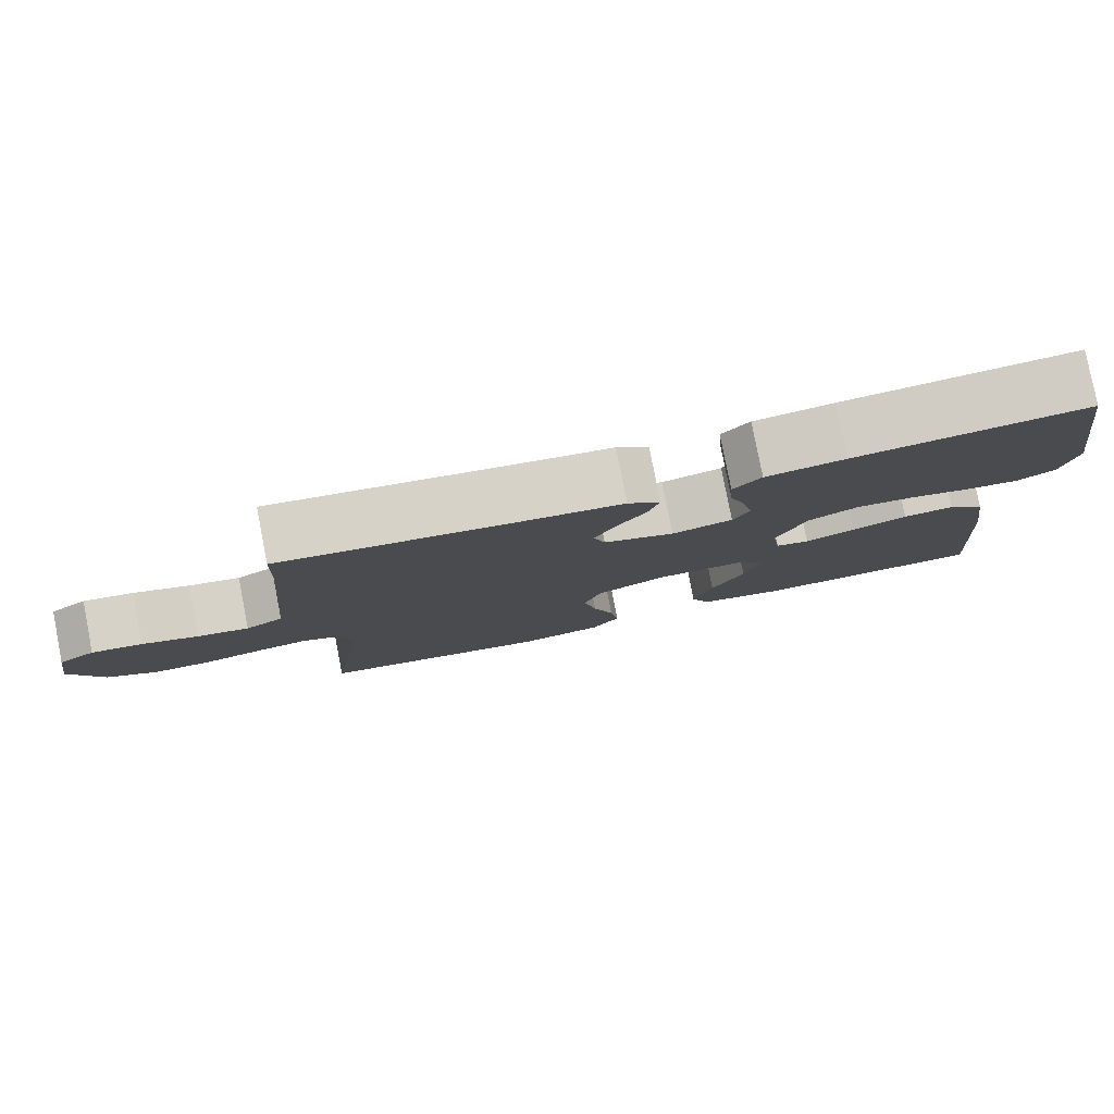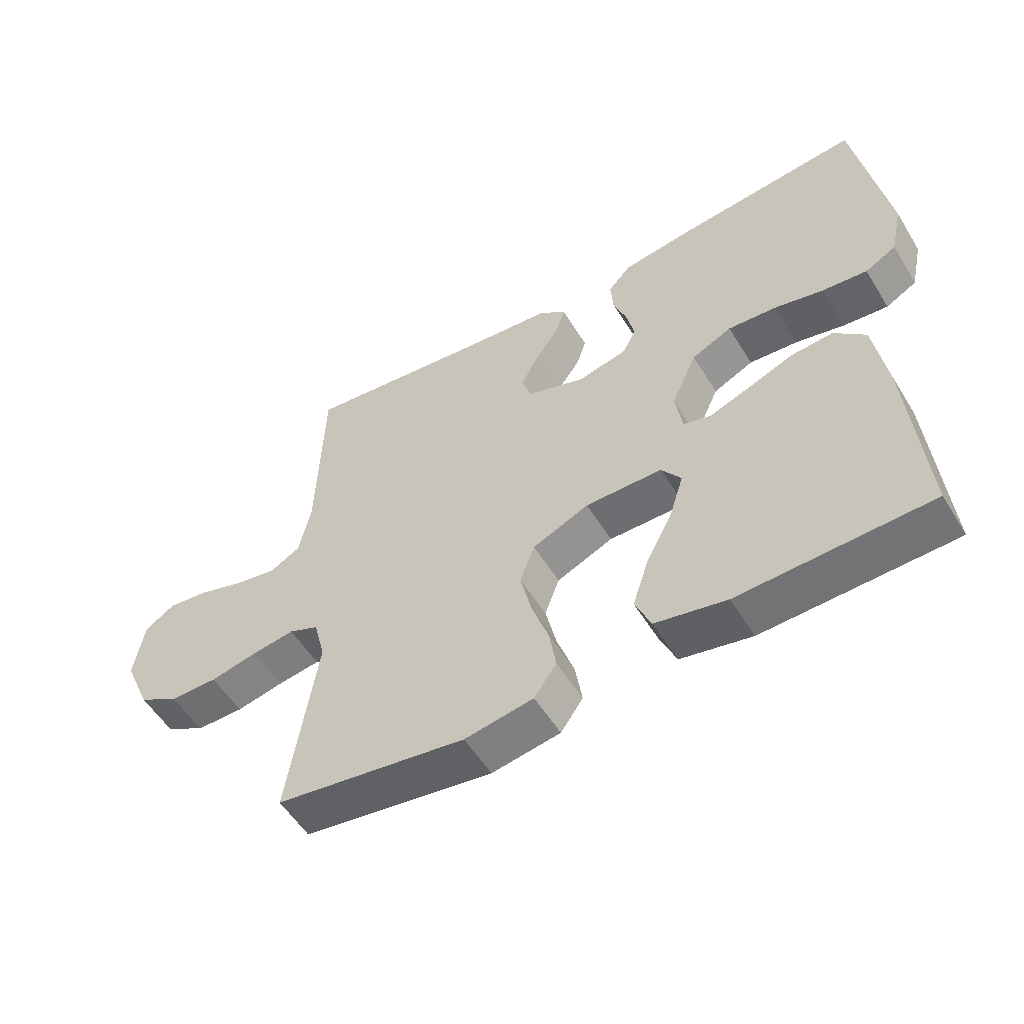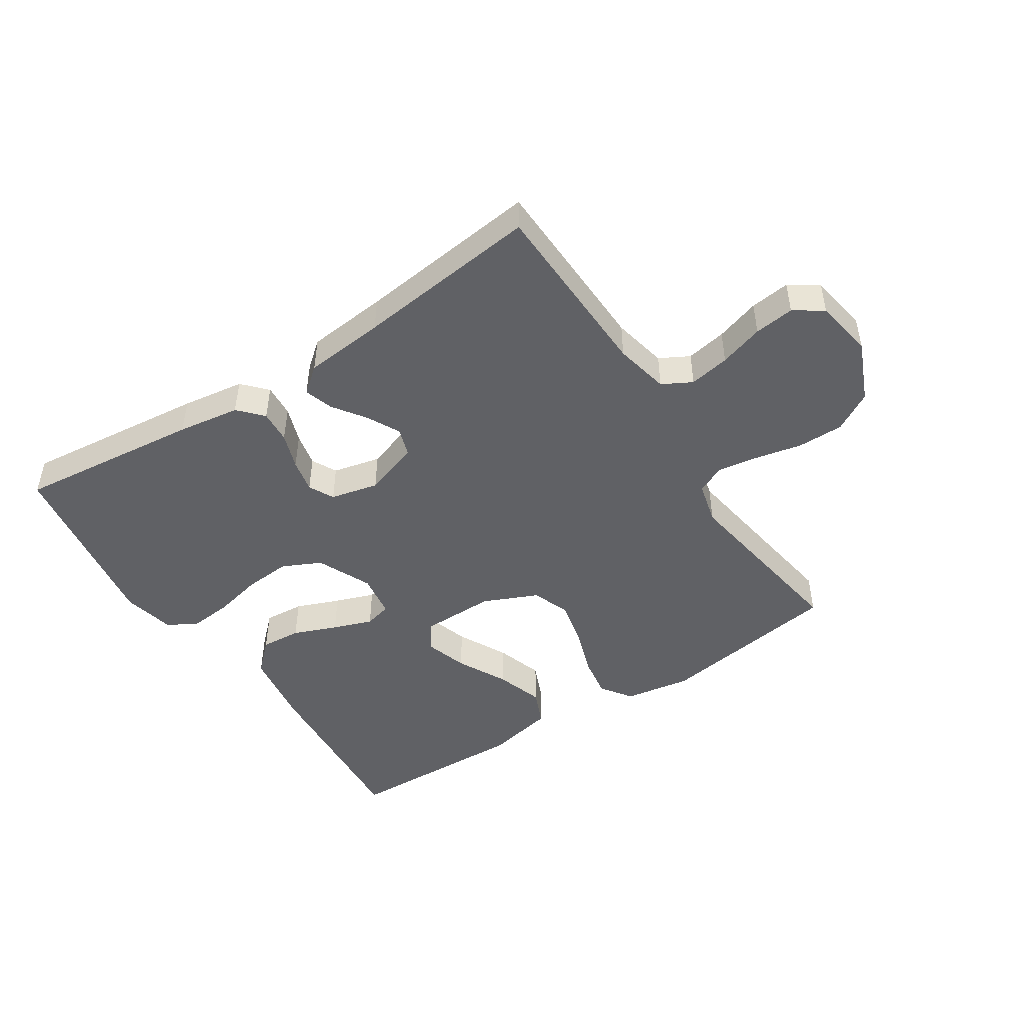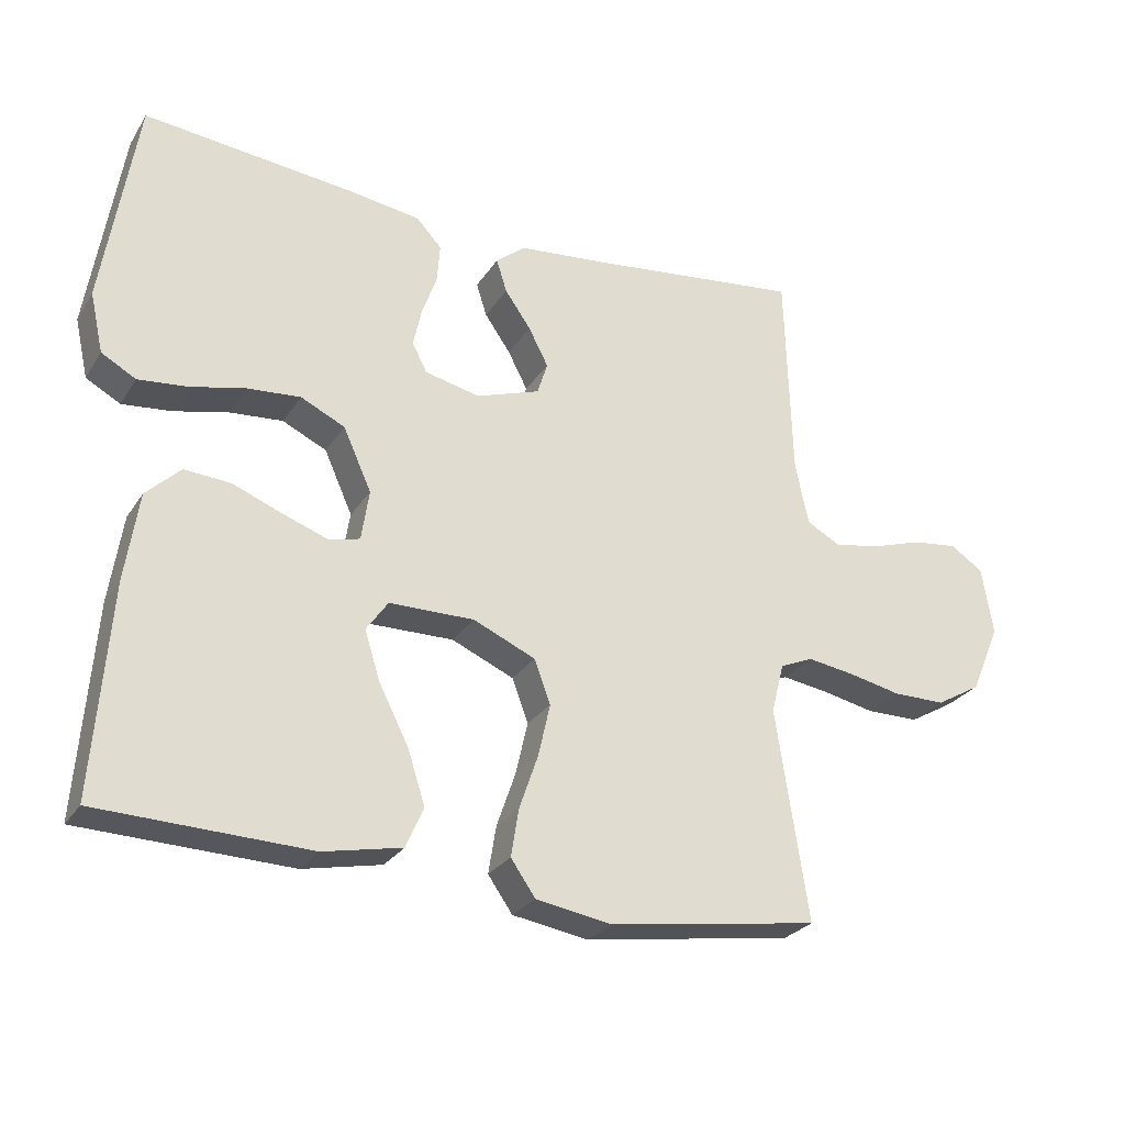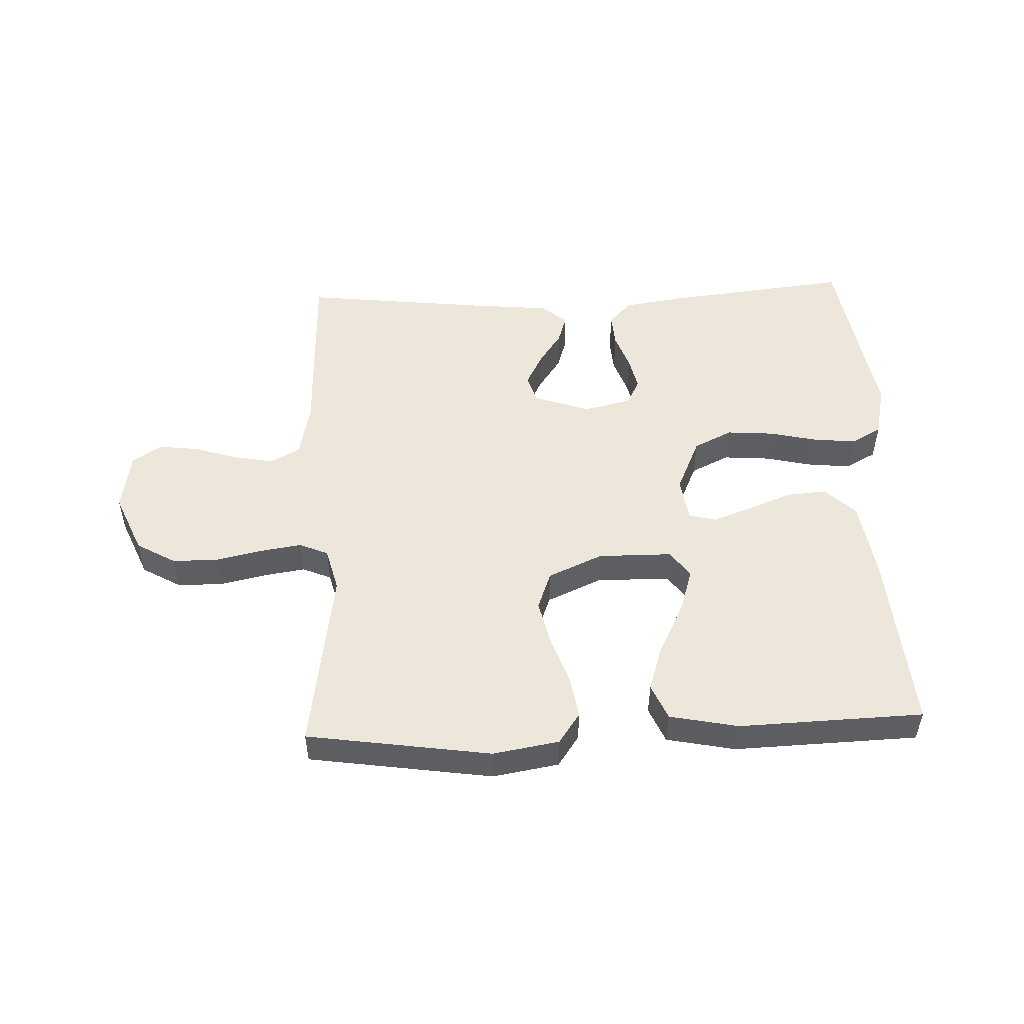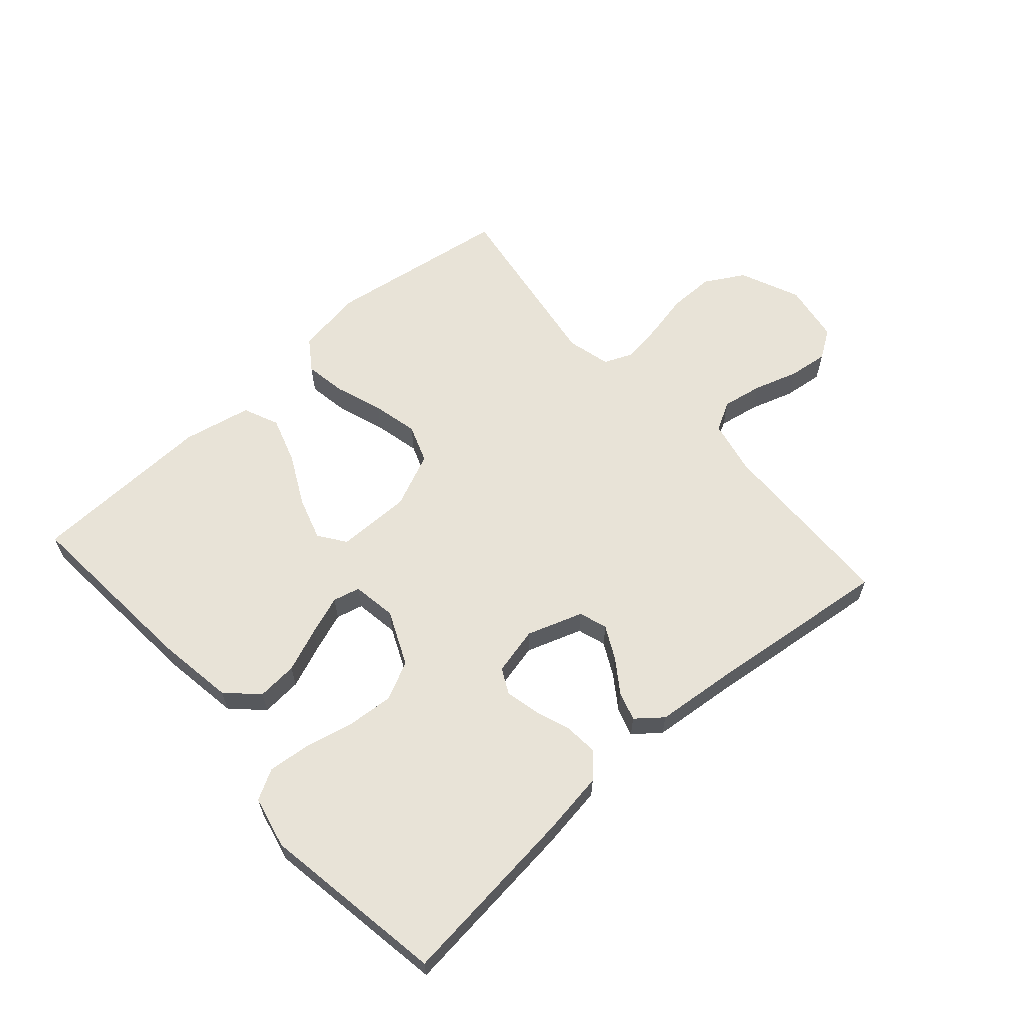
<metadata>
{"format":"obj","ext":"obj","renderer":"f3d","projection":"perspective","resolution":1024,"background":"white","views":[{"elev":79.9,"azim":169.0,"up":"+Z"},{"elev":-54.6,"azim":-148.9,"up":"+Z"},{"elev":-47.4,"azim":33.1,"up":"+Y"},{"elev":-26.7,"azim":-25.9,"up":"+Z"},{"elev":51.1,"azim":177.6,"up":"+Y"},{"elev":61.8,"azim":-41.6,"up":"+Y"}]}
</metadata>
<code>
v 0.5 0.07 0.5
v 0.509 0.07 0.2
v 0.528 0.07 0.111
v 0.576 0.07 0.085
v 0.642 0.07 0.097
v 0.714 0.07 0.12
v 0.779 0.07 0.128
v 0.826 0.07 0.097
v 0.842 0.07 0
v 0.8 0.07 -0.098
v 0.736 0.07 -0.135
v 0.661 0.07 -0.135
v 0.586 0.07 -0.119
v 0.519 0.07 -0.109
v 0.472 0.07 -0.129
v 0.454 0.07 -0.2
v 0.5 0.07 -0.5
v 0.2 0.07 -0.545
v 0.092 0.07 -0.527
v 0.057 0.07 -0.477
v 0.068 0.07 -0.409
v 0.095 0.07 -0.331
v 0.112 0.07 -0.256
v 0.089 0.07 -0.194
v 0 0.07 -0.155
v -0.121 0.07 -0.156
v -0.152 0.07 -0.2
v -0.13 0.07 -0.27
v -0.088 0.07 -0.352
v -0.063 0.07 -0.429
v -0.088 0.07 -0.487
v -0.2 0.07 -0.51
v -0.5 0.07 -0.5
v -0.477 0.07 -0.2
v -0.458 0.07 -0.074
v -0.409 0.07 -0.027
v -0.343 0.07 -0.032
v -0.272 0.07 -0.06
v -0.208 0.07 -0.083
v -0.164 0.07 -0.072
v -0.153 0.07 0
v -0.193 0.07 0.089
v -0.256 0.07 0.119
v -0.332 0.07 0.113
v -0.41 0.07 0.095
v -0.48 0.07 0.088
v -0.529 0.07 0.115
v -0.548 0.07 0.2
v -0.5 0.07 0.5
v -0.2 0.07 0.468
v -0.098 0.07 0.453
v -0.062 0.07 0.414
v -0.066 0.07 0.36
v -0.087 0.07 0.301
v -0.099 0.07 0.246
v -0.078 0.07 0.205
v 0 0.07 0.187
v 0.091 0.07 0.218
v 0.106 0.07 0.264
v 0.078 0.07 0.318
v 0.041 0.07 0.371
v 0.026 0.07 0.418
v 0.068 0.07 0.452
v 0.2 0.07 0.465
v 0.5 0 0.5
v 0.509 0 0.2
v 0.528 0 0.111
v 0.576 0 0.085
v 0.642 0 0.097
v 0.714 0 0.12
v 0.779 0 0.128
v 0.826 0 0.097
v 0.842 0 0
v 0.8 0 -0.098
v 0.736 0 -0.135
v 0.661 0 -0.135
v 0.586 0 -0.119
v 0.519 0 -0.109
v 0.472 0 -0.129
v 0.454 0 -0.2
v 0.5 0 -0.5
v 0.2 0 -0.545
v 0.092 0 -0.527
v 0.057 0 -0.477
v 0.068 0 -0.409
v 0.095 0 -0.331
v 0.112 0 -0.256
v 0.089 0 -0.194
v 0 0 -0.155
v -0.121 0 -0.156
v -0.152 0 -0.2
v -0.13 0 -0.27
v -0.088 0 -0.352
v -0.063 0 -0.429
v -0.088 0 -0.487
v -0.2 0 -0.51
v -0.5 0 -0.5
v -0.477 0 -0.2
v -0.458 0 -0.074
v -0.409 0 -0.027
v -0.343 0 -0.032
v -0.272 0 -0.06
v -0.208 0 -0.083
v -0.164 0 -0.072
v -0.153 0 0
v -0.193 0 0.089
v -0.256 0 0.119
v -0.332 0 0.113
v -0.41 0 0.095
v -0.48 0 0.088
v -0.529 0 0.115
v -0.548 0 0.2
v -0.5 0 0.5
v -0.2 0 0.468
v -0.098 0 0.453
v -0.062 0 0.414
v -0.066 0 0.36
v -0.087 0 0.301
v -0.099 0 0.246
v -0.078 0 0.205
v 0 0 0.187
v 0.091 0 0.218
v 0.106 0 0.264
v 0.078 0 0.318
v 0.041 0 0.371
v 0.026 0 0.418
v 0.068 0 0.452
v 0.2 0 0.465
f 61 62 63 64
f 60 61 64 1
f 59 60 1 2
f 58 59 2 3
f 57 58 3 4
f 51 52 53 54
f 51 54 55
f 50 51 55
f 49 50 55
f 48 49 55 56
f 44 45 46 47
f 43 44 47 48
f 35 36 37 38
f 35 38 39
f 34 35 39
f 33 34 39 40
f 28 29 30 31
f 27 28 31 32
f 19 20 21 22
f 19 22 23
f 16 17 18 19
f 15 16 19 23
f 14 15 23 24
f 10 11 12 13
f 10 13 14
f 9 10 14
f 5 6 7 8
f 4 5 8 9
f 57 4 9 14
f 43 48 56 57
f 42 43 57 14
f 27 32 33 40
f 26 27 40 41
f 25 26 41
f 25 41 42
f 14 24 25 42
f 128 127 126 125
f 65 128 125 124
f 66 65 124 123
f 67 66 123 122
f 68 67 122 121
f 118 117 116 115
f 119 118 115
f 119 115 114
f 119 114 113
f 120 119 113 112
f 111 110 109 108
f 112 111 108 107
f 102 101 100 99
f 103 102 99
f 103 99 98
f 104 103 98 97
f 95 94 93 92
f 96 95 92 91
f 86 85 84 83
f 87 86 83
f 83 82 81 80
f 87 83 80 79
f 88 87 79 78
f 77 76 75 74
f 78 77 74
f 78 74 73
f 72 71 70 69
f 73 72 69 68
f 78 73 68 121
f 121 120 112 107
f 78 121 107 106
f 104 97 96 91
f 105 104 91 90
f 105 90 89
f 106 105 89
f 106 89 88 78
f 1 65 66 2
f 2 66 67 3
f 3 67 68 4
f 4 68 69 5
f 5 69 70 6
f 6 70 71 7
f 7 71 72 8
f 8 72 73 9
f 9 73 74 10
f 10 74 75 11
f 11 75 76 12
f 12 76 77 13
f 13 77 78 14
f 14 78 79 15
f 15 79 80 16
f 16 80 81 17
f 17 81 82 18
f 18 82 83 19
f 19 83 84 20
f 20 84 85 21
f 21 85 86 22
f 22 86 87 23
f 23 87 88 24
f 24 88 89 25
f 25 89 90 26
f 26 90 91 27
f 27 91 92 28
f 28 92 93 29
f 29 93 94 30
f 30 94 95 31
f 31 95 96 32
f 32 96 97 33
f 33 97 98 34
f 34 98 99 35
f 35 99 100 36
f 36 100 101 37
f 37 101 102 38
f 38 102 103 39
f 39 103 104 40
f 40 104 105 41
f 41 105 106 42
f 42 106 107 43
f 43 107 108 44
f 44 108 109 45
f 45 109 110 46
f 46 110 111 47
f 47 111 112 48
f 48 112 113 49
f 49 113 114 50
f 50 114 115 51
f 51 115 116 52
f 52 116 117 53
f 53 117 118 54
f 54 118 119 55
f 55 119 120 56
f 56 120 121 57
f 57 121 122 58
f 58 122 123 59
f 59 123 124 60
f 60 124 125 61
f 61 125 126 62
f 62 126 127 63
f 63 127 128 64
f 64 128 65 1

</code>
